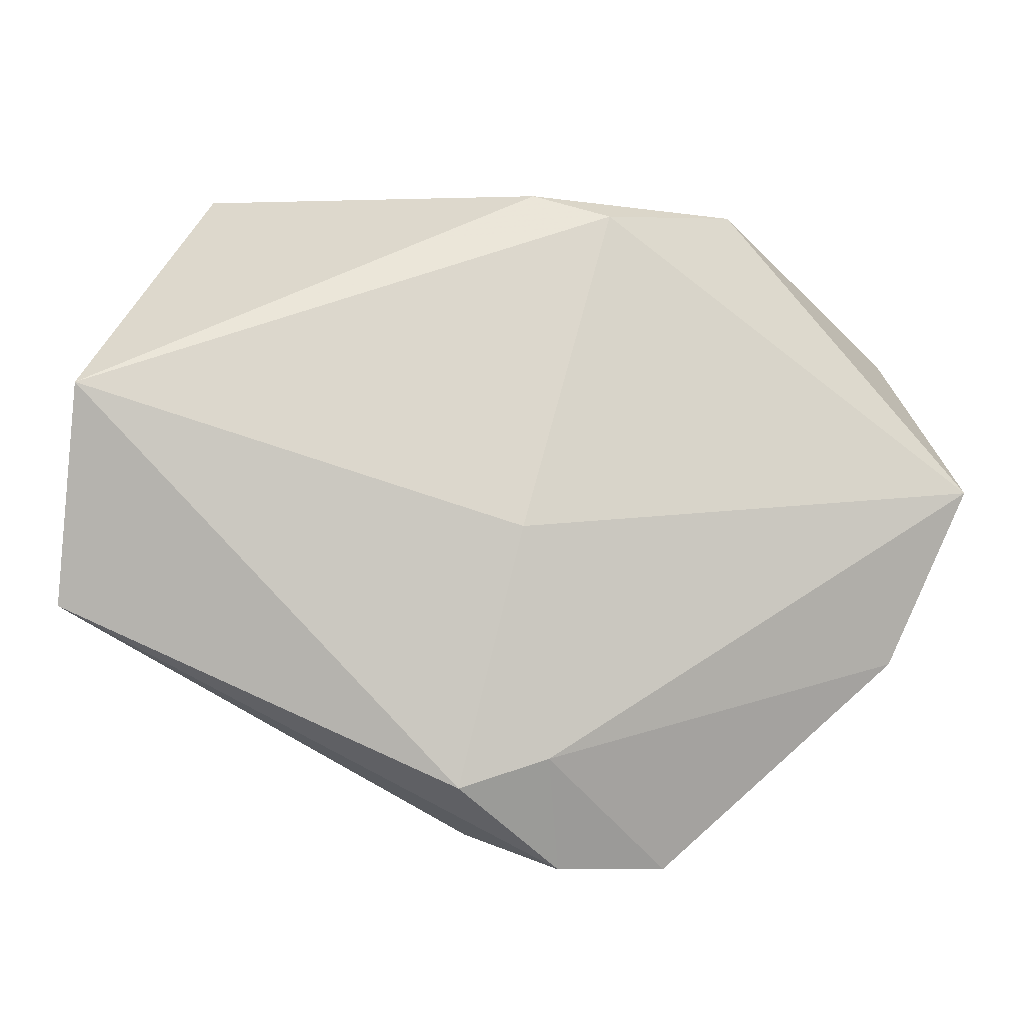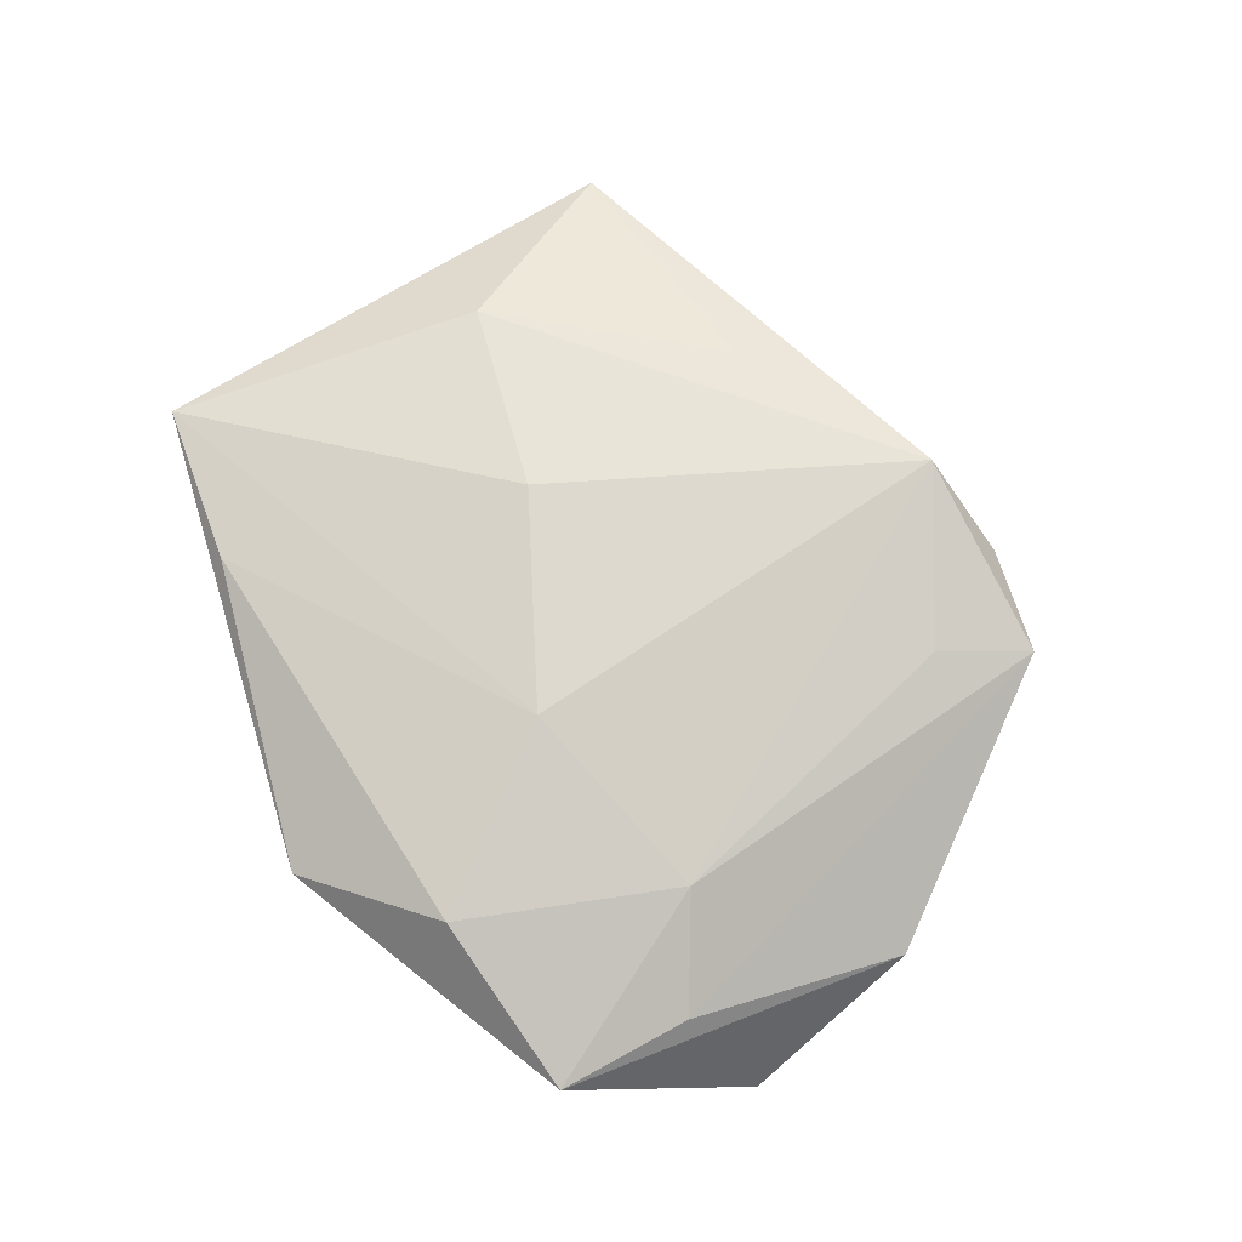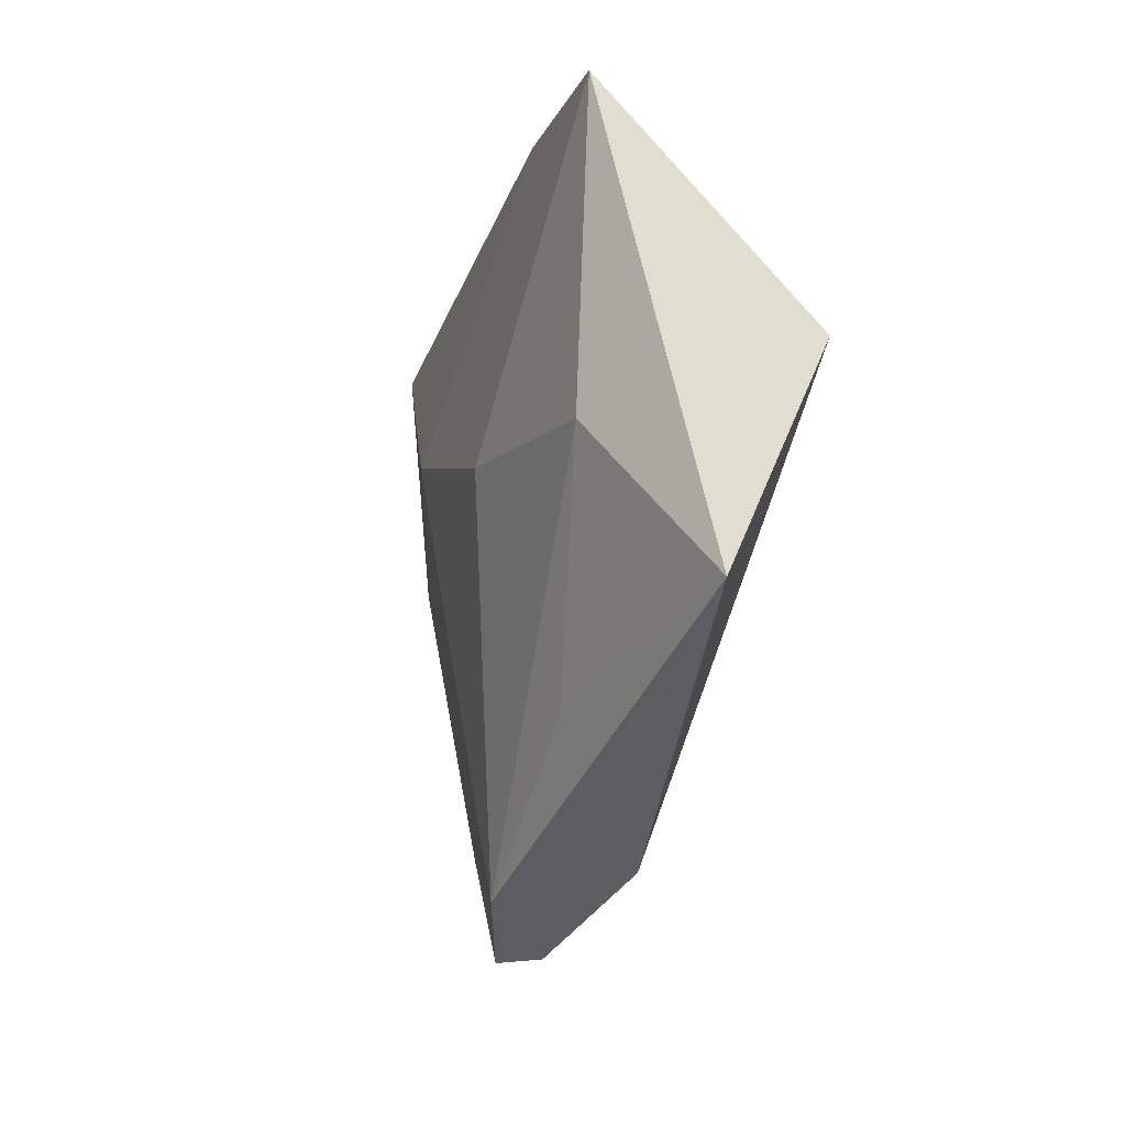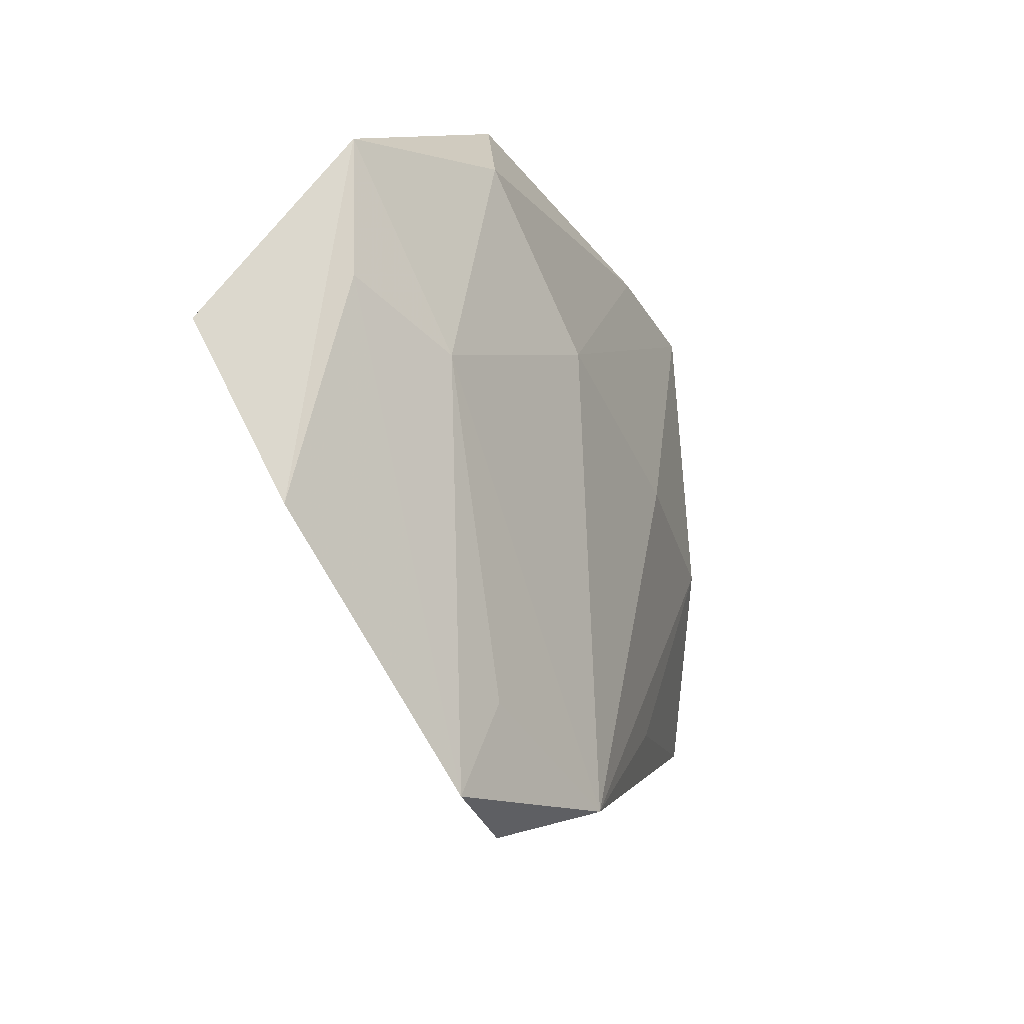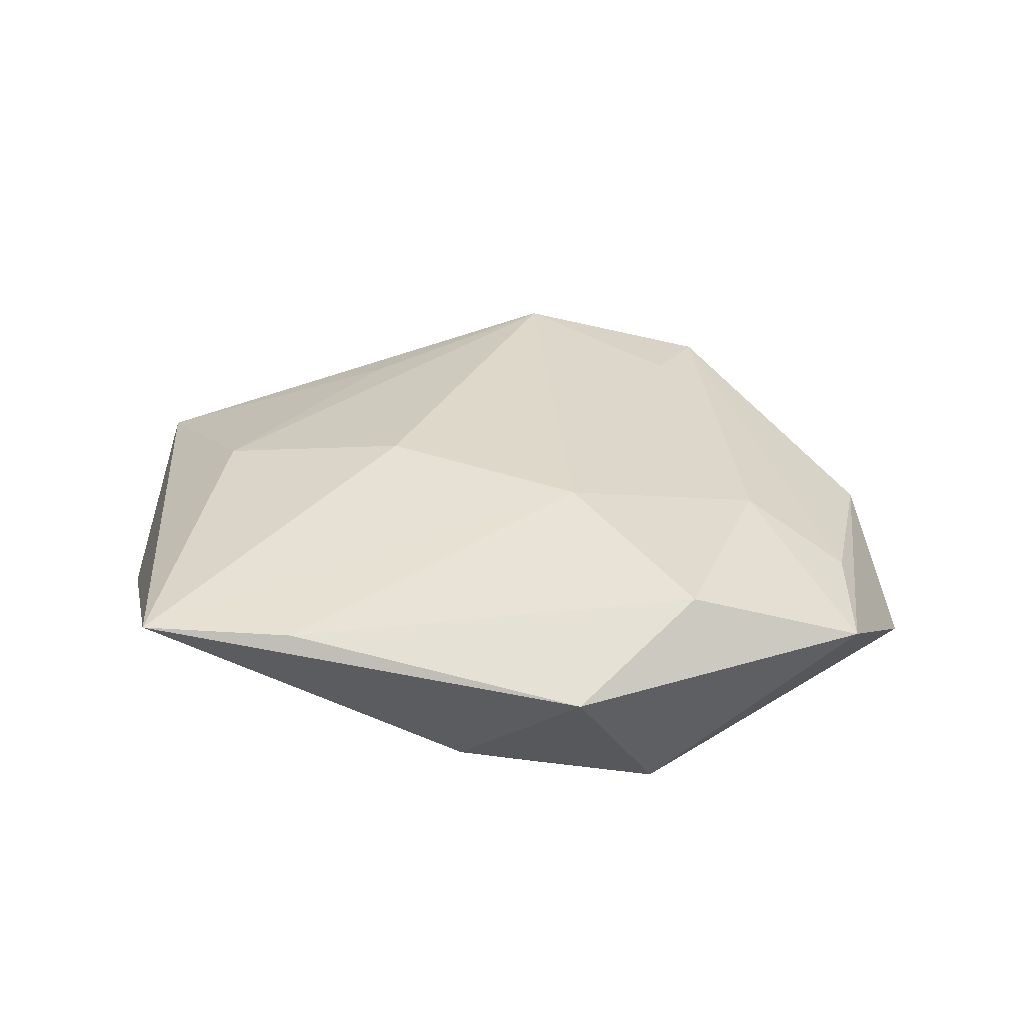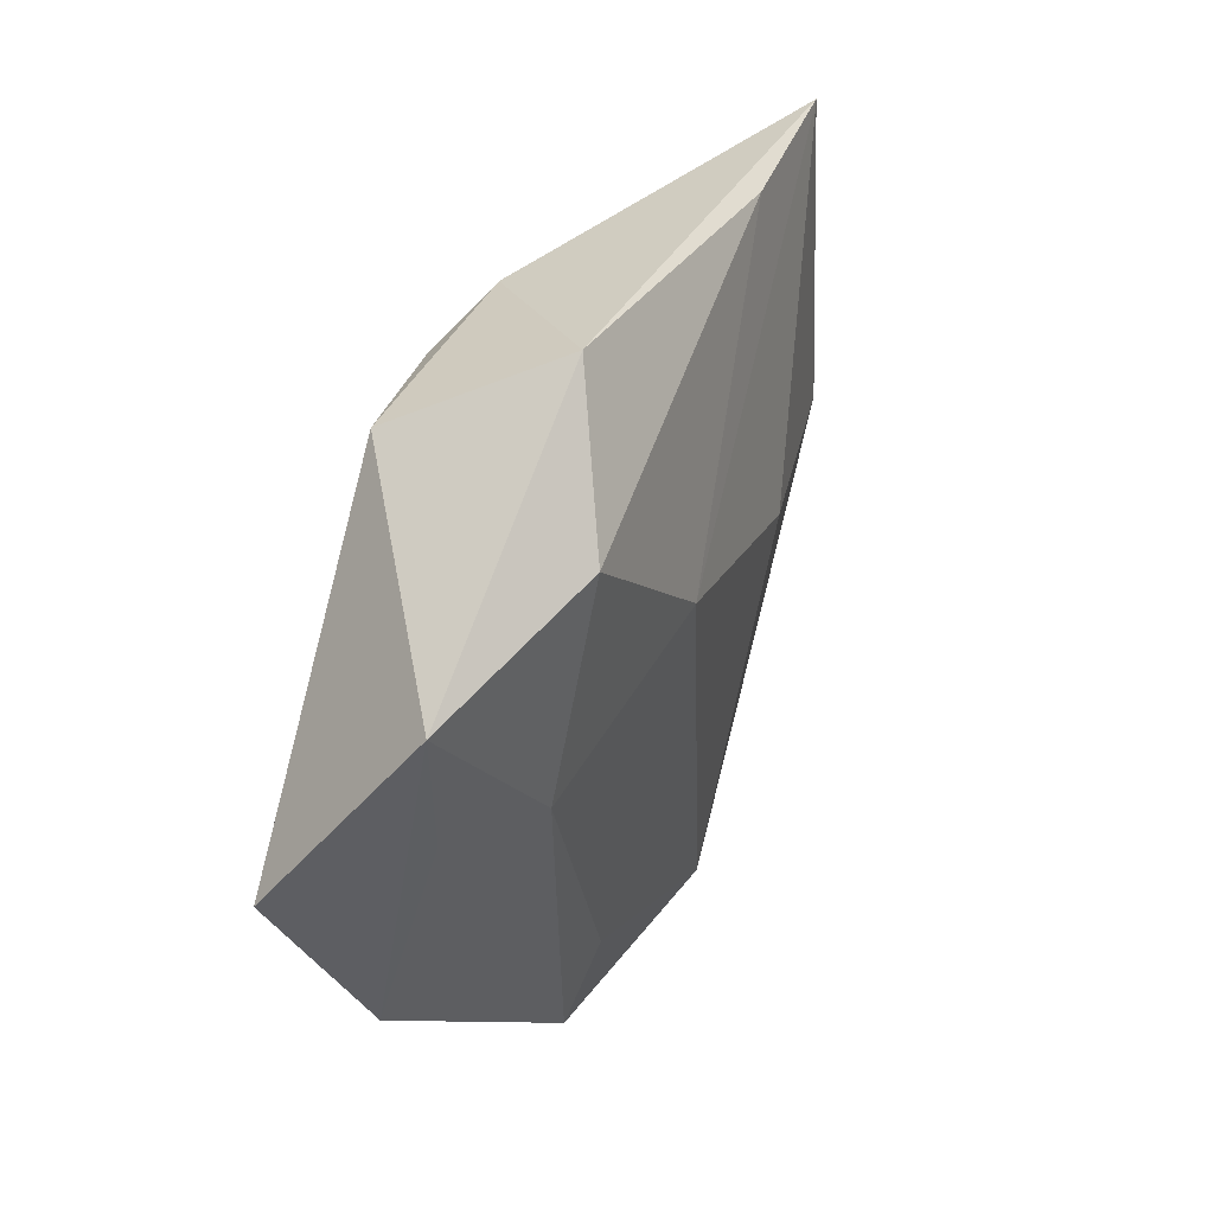
<metadata>
{"format":"obj","ext":"obj","renderer":"f3d","projection":"perspective","resolution":1024,"background":"white","views":[{"elev":-15.5,"azim":172.6,"up":"+Y"},{"elev":74.8,"azim":-108.1,"up":"+Z"},{"elev":-13.6,"azim":76.0,"up":"+Y"},{"elev":-26.3,"azim":-63.4,"up":"+Y"},{"elev":36.6,"azim":-168.1,"up":"+Z"},{"elev":38.6,"azim":-65.9,"up":"+Y"}]}
</metadata>
<code>
v -0.0032 -0.03413 -0.006476
v -0.02683 0.02209 0.01201
v -0.01632 0.03562 0.005771
v -0.05025 -0.003443 -0.0092
v 0.03502 0.034 0.006943
v 0.05 -0.01755 -0.0008847
v 0.006439 -0.03733 -0.005263
v 0.01348 0.0008927 0.01294
v 0.01746 0.03333 0.008232
v 0.04874 0.004834 -0.01104
v -0.02354 0.02789 -0.01043
v -0.03048 -0.002126 0.009017
v -0.01749 -0.04456 0.003743
v 0.02289 -0.02507 0.006732
v 0.0003552 -0.009917 -0.01252
v 0.004239 -0.0404 0.009033
v 0.03533 -0.0001003 0.008331
v -0.04262 -0.0219 -0.002437
v -0.005325 -0.04502 0.001544
v -0.009549 0.02666 -0.01221
v -0.001257 0.02992 -0.009317
v -0.01482 -0.03413 0.006623
v -0.04529 0.01638 0.005401
v -0.04255 0.002032 0.004373
v -0.01017 0.007326 0.0139
f 5 10 21
f 6 10 5
f 3 21 11
f 5 21 3
f 19 6 16
f 10 6 7
f 7 15 10
f 1 15 7
f 7 19 1
f 6 19 7
f 5 3 9
f 9 3 2
f 16 6 14
f 17 6 5
f 5 8 17
f 17 14 6
f 17 8 16
f 16 14 17
f 10 15 20
f 11 21 20
f 20 21 10
f 23 3 11
f 2 3 23
f 25 9 2
f 25 8 5
f 5 9 25
f 16 8 25
f 2 23 12
f 12 25 2
f 16 25 12
f 1 19 13
f 13 18 1
f 13 19 16
f 4 23 11
f 4 18 23
f 11 20 4
f 4 20 15
f 4 15 1
f 1 18 4
f 23 18 24
f 24 12 23
f 18 13 24
f 24 13 12
f 16 12 22
f 22 13 16
f 12 13 22

</code>
